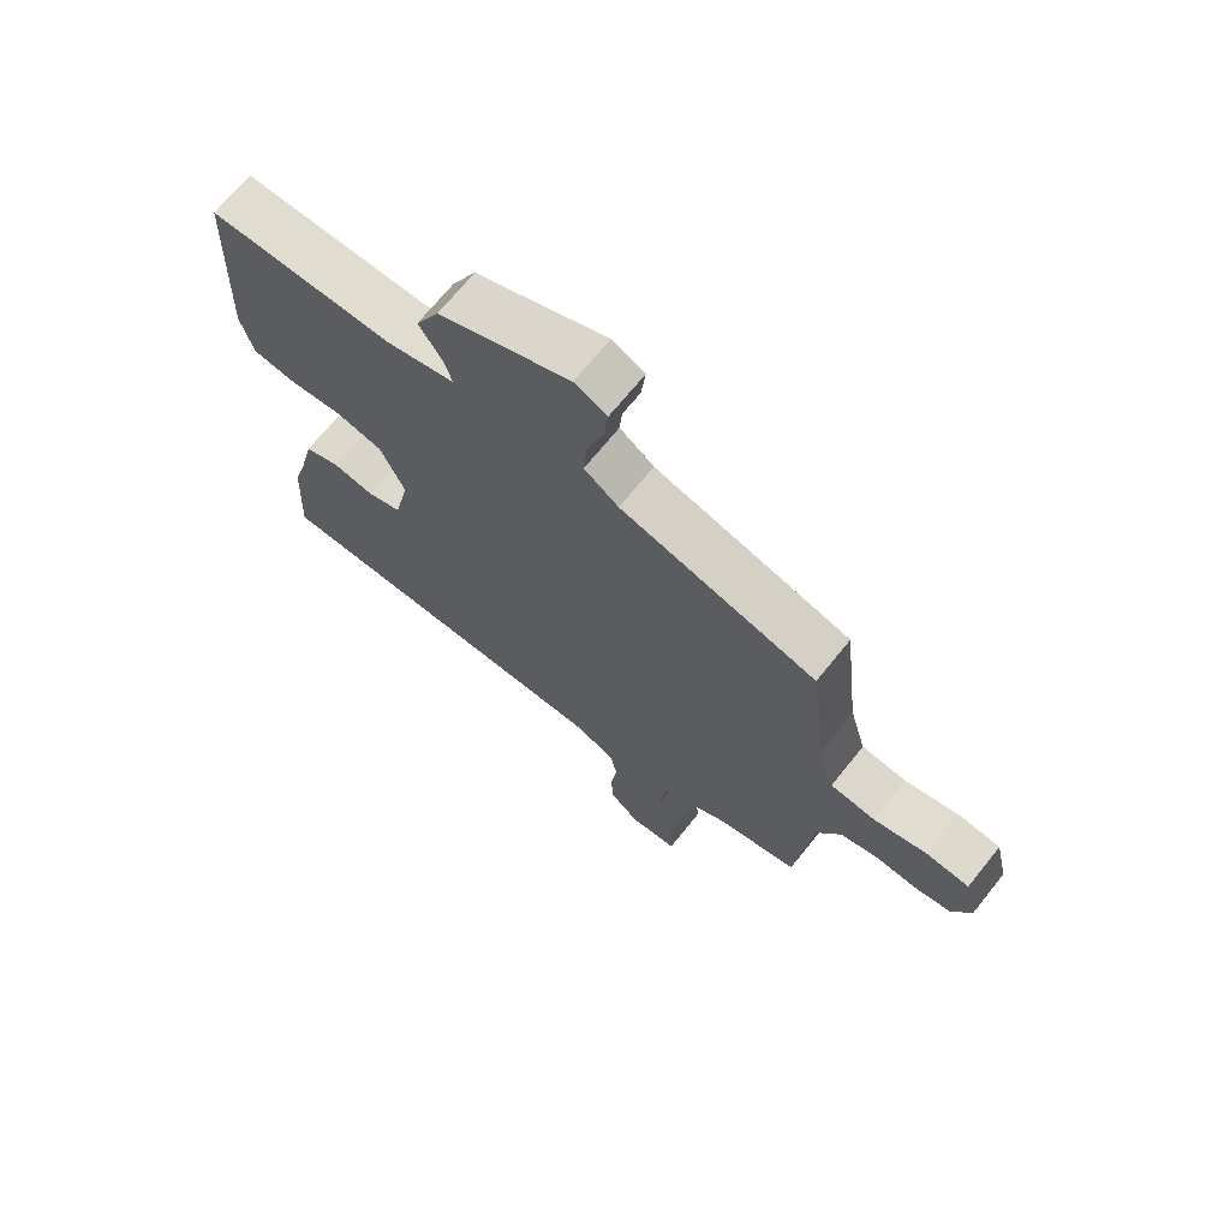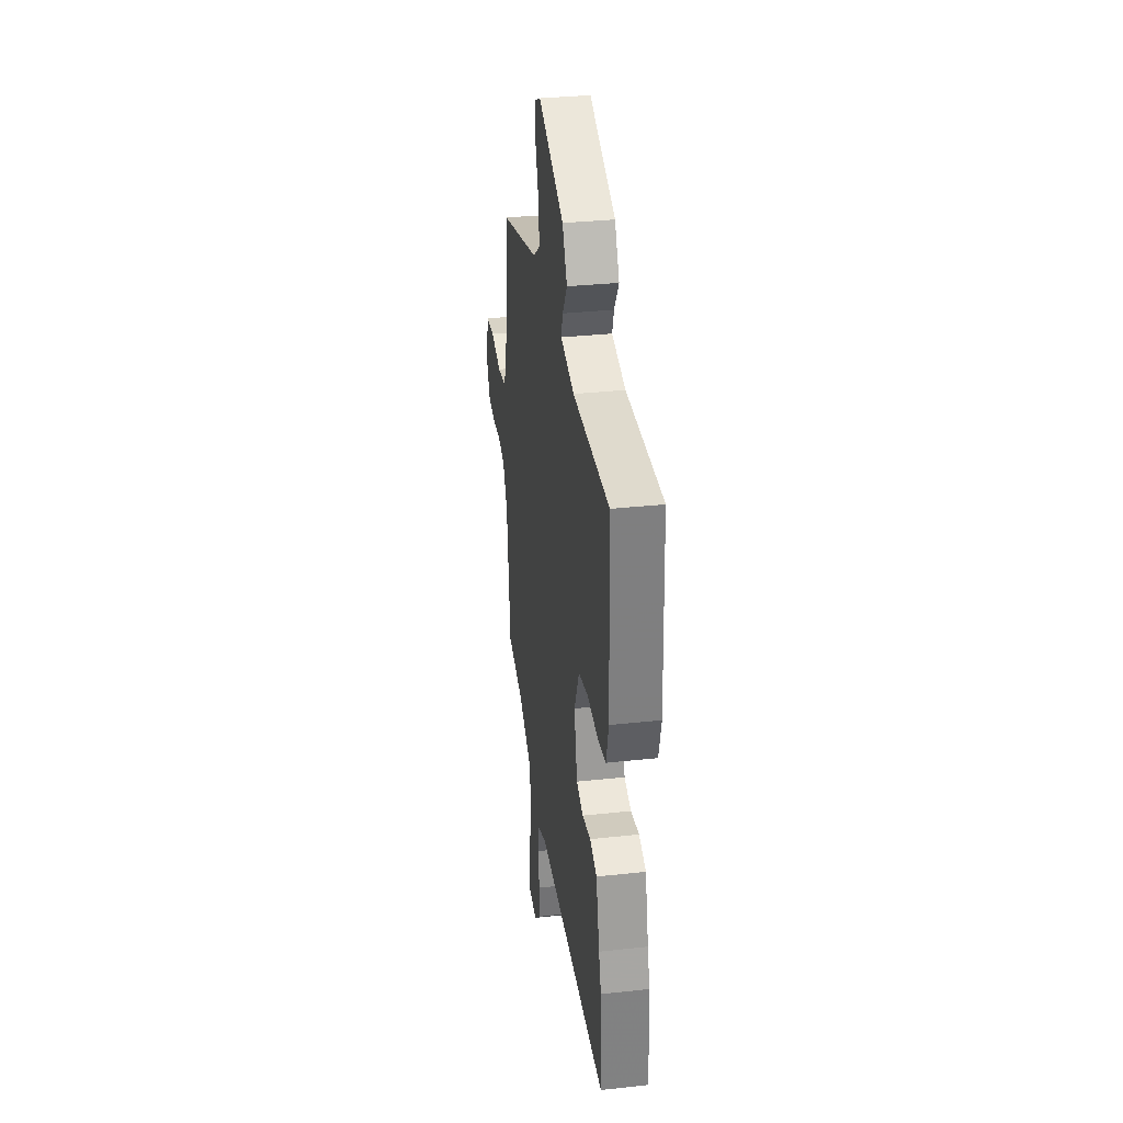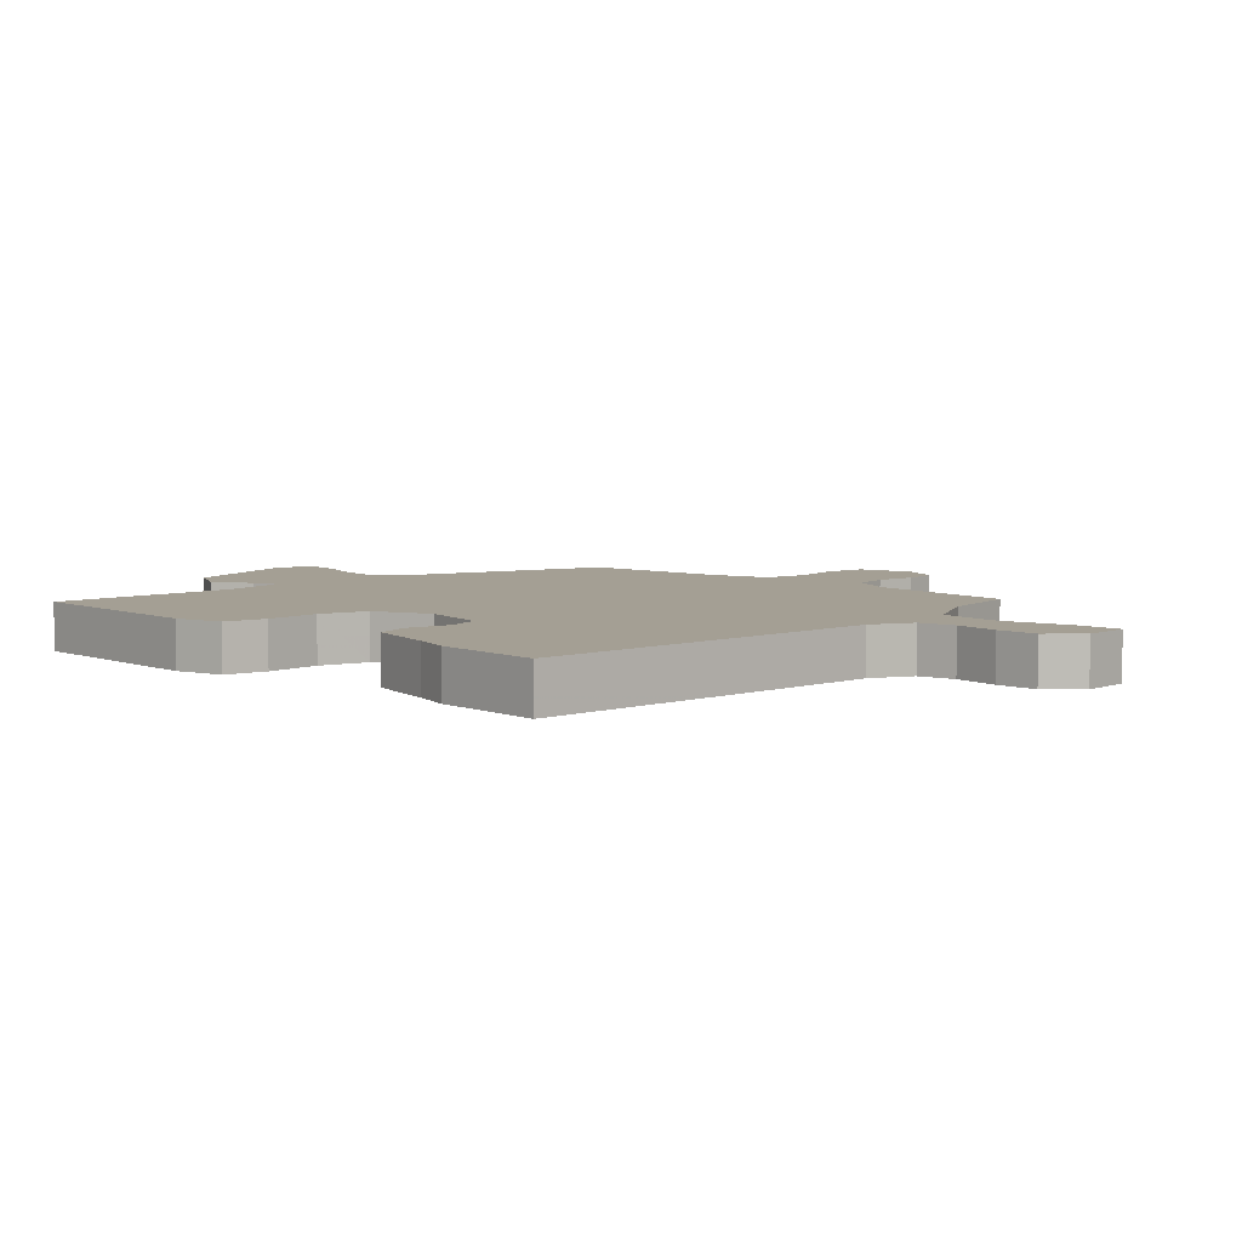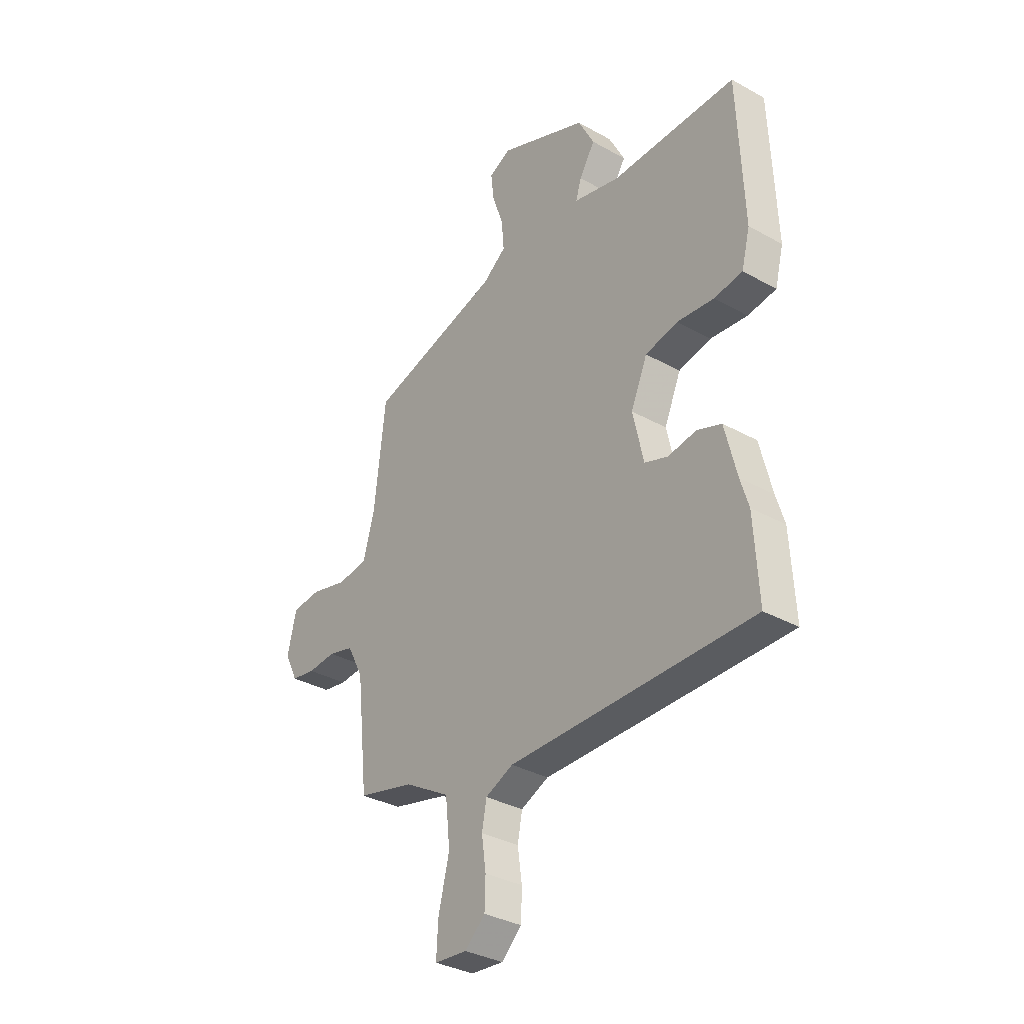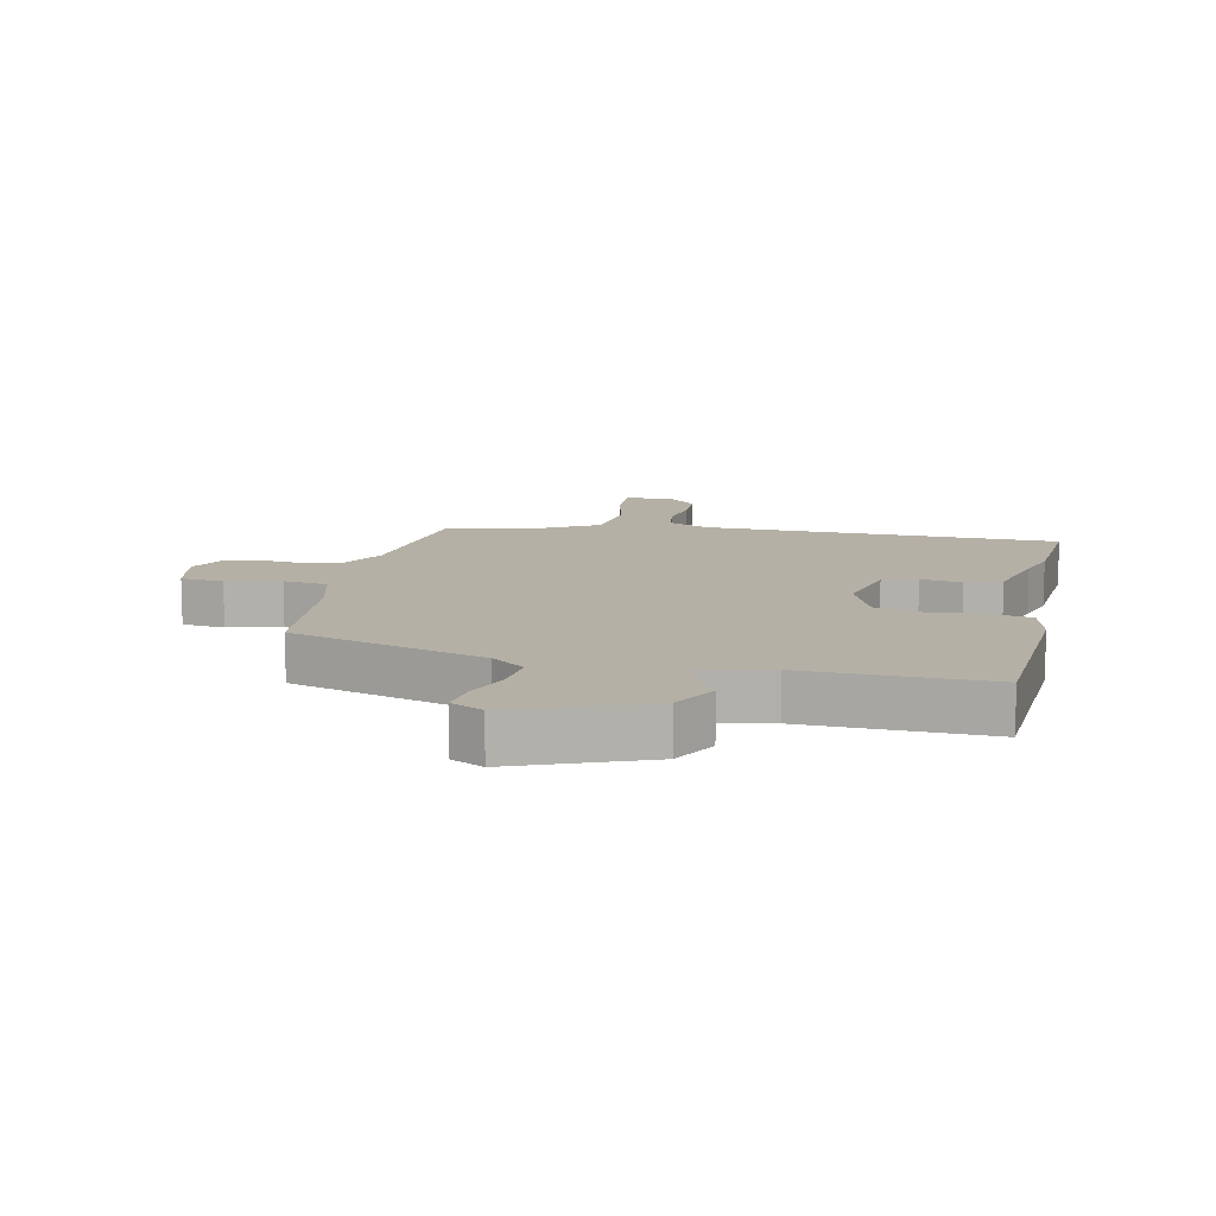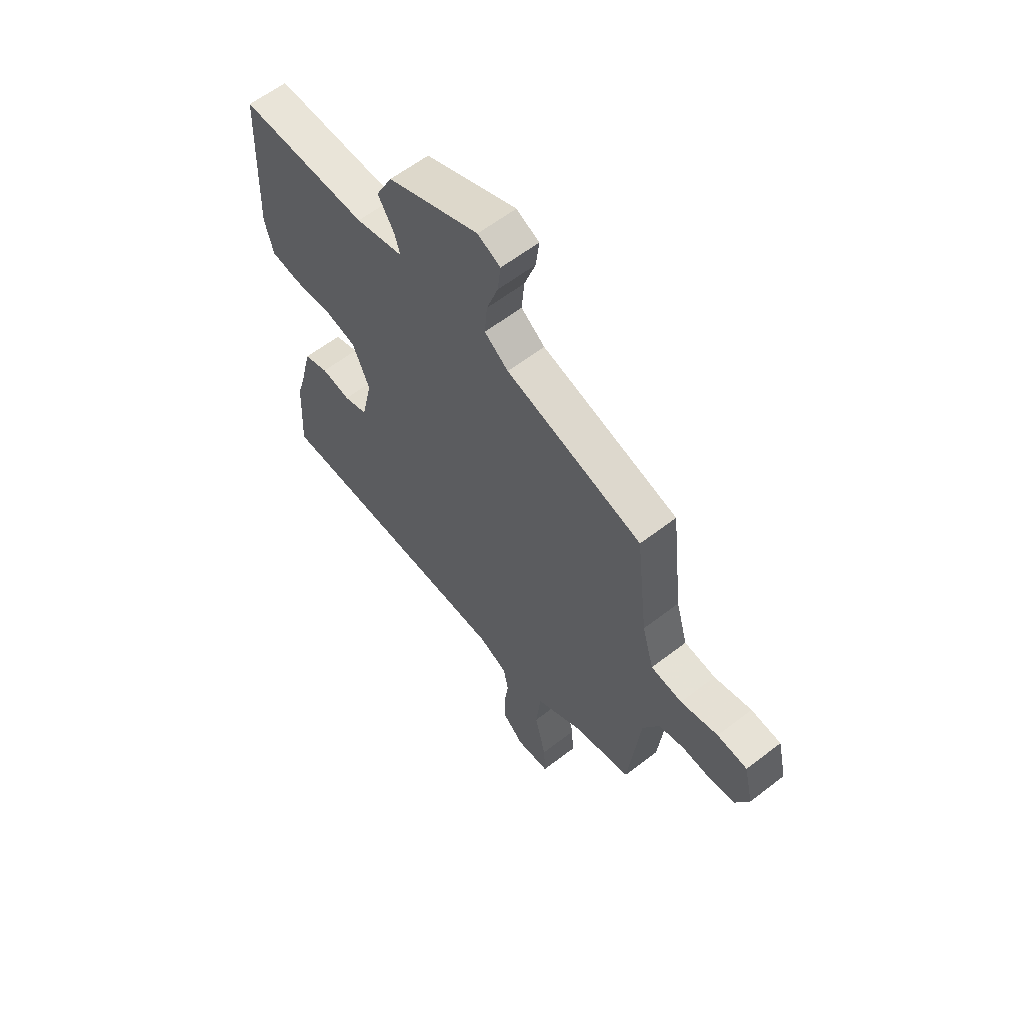
<metadata>
{"format":"obj","ext":"obj","renderer":"f3d","projection":"perspective","resolution":1024,"background":"white","views":[{"elev":69.5,"azim":-141.2,"up":"+Z"},{"elev":33.1,"azim":81.5,"up":"+Z"},{"elev":5.6,"azim":136.7,"up":"+Y"},{"elev":-33.9,"azim":52.8,"up":"+Z"},{"elev":11.7,"azim":13.3,"up":"+Y"},{"elev":60.3,"azim":-128.4,"up":"+Z"}]}
</metadata>
<code>
v 0.518 0.07 0.465
v 0.531 0.07 0.143
v 0.511 0.07 0.066
v 0.444 0.07 0.056
v 0.357 0.07 0.065
v 0.28 0.07 0.048
v 0.241 0.07 -0.042
v 0.266 0.07 -0.155
v 0.321 0.07 -0.174
v 0.388 0.07 -0.163
v 0.445 0.07 -0.184
v 0.473 0.07 -0.298
v 0.492 0.07 -0.361
v 0.502 0.07 -0.539
v -0.073 0.07 -0.538
v -0.139 0.07 -0.567
v -0.15 0.07 -0.625
v -0.14 0.07 -0.697
v -0.142 0.07 -0.763
v -0.19 0.07 -0.807
v -0.267 0.07 -0.8
v -0.263 0.07 -0.726
v -0.237 0.07 -0.621
v -0.248 0.07 -0.519
v -0.356 0.07 -0.456
v -0.489 0.07 -0.423
v -0.516 0.07 -0.175
v -0.554 0.07 -0.102
v -0.614 0.07 -0.086
v -0.681 0.07 -0.091
v -0.738 0.07 -0.081
v -0.769 0.07 -0.018
v -0.748 0.07 0.073
v -0.679 0.07 0.079
v -0.593 0.07 0.057
v -0.521 0.07 0.066
v -0.494 0.07 0.161
v -0.467 0.07 0.396
v -0.153 0.07 0.483
v -0.098 0.07 0.524
v -0.104 0.07 0.593
v -0.13 0.07 0.668
v -0.137 0.07 0.729
v -0.085 0.07 0.754
v 0.125 0.07 0.666
v 0.163 0.07 0.592
v 0.126 0.07 0.533
v 0.113 0.07 0.49
v 0.223 0.07 0.463
v 0.518 0 0.465
v 0.531 0 0.143
v 0.511 0 0.066
v 0.444 0 0.056
v 0.357 0 0.065
v 0.28 0 0.048
v 0.241 0 -0.042
v 0.266 0 -0.155
v 0.321 0 -0.174
v 0.388 0 -0.163
v 0.445 0 -0.184
v 0.473 0 -0.298
v 0.492 0 -0.361
v 0.502 0 -0.539
v -0.073 0 -0.538
v -0.139 0 -0.567
v -0.15 0 -0.625
v -0.14 0 -0.697
v -0.142 0 -0.763
v -0.19 0 -0.807
v -0.267 0 -0.8
v -0.263 0 -0.726
v -0.237 0 -0.621
v -0.248 0 -0.519
v -0.356 0 -0.456
v -0.489 0 -0.423
v -0.516 0 -0.175
v -0.554 0 -0.102
v -0.614 0 -0.086
v -0.681 0 -0.091
v -0.738 0 -0.081
v -0.769 0 -0.018
v -0.748 0 0.073
v -0.679 0 0.079
v -0.593 0 0.057
v -0.521 0 0.066
v -0.494 0 0.161
v -0.467 0 0.396
v -0.153 0 0.483
v -0.098 0 0.524
v -0.104 0 0.593
v -0.13 0 0.668
v -0.137 0 0.729
v -0.085 0 0.754
v 0.125 0 0.666
v 0.163 0 0.592
v 0.126 0 0.533
v 0.113 0 0.49
v 0.223 0 0.463
f 45 46 47
f 44 45 47
f 43 44 47
f 42 43 47
f 41 42 47
f 40 41 47 48
f 39 40 48 49
f 37 38 39 49
f 33 34 35
f 32 33 35
f 31 32 35
f 30 31 35
f 29 30 35
f 28 29 35 36
f 49 1 2
f 37 49 2
f 36 37 2
f 28 36 2
f 27 28 2
f 21 22 23
f 20 21 23
f 19 20 23
f 18 19 23
f 17 18 23
f 16 17 23 24
f 15 16 24 25
f 14 15 25
f 13 14 25
f 12 13 25
f 12 25 26
f 11 12 26
f 10 11 26
f 9 10 26
f 2 3 4 5
f 2 5 6
f 27 2 6
f 8 9 26 27
f 7 8 27
f 6 7 27
f 96 95 94
f 96 94 93
f 96 93 92
f 96 92 91
f 96 91 90
f 97 96 90 89
f 98 97 89 88
f 98 88 87 86
f 84 83 82
f 84 82 81
f 84 81 80
f 84 80 79
f 84 79 78
f 85 84 78 77
f 51 50 98
f 51 98 86
f 51 86 85
f 51 85 77
f 51 77 76
f 72 71 70
f 72 70 69
f 72 69 68
f 72 68 67
f 72 67 66
f 73 72 66 65
f 74 73 65 64
f 74 64 63
f 74 63 62
f 74 62 61
f 75 74 61
f 75 61 60
f 75 60 59
f 75 59 58
f 54 53 52 51
f 55 54 51
f 55 51 76
f 76 75 58 57
f 76 57 56
f 76 56 55
f 1 50 51 2
f 2 51 52 3
f 3 52 53 4
f 4 53 54 5
f 5 54 55 6
f 6 55 56 7
f 7 56 57 8
f 8 57 58 9
f 9 58 59 10
f 10 59 60 11
f 11 60 61 12
f 12 61 62 13
f 13 62 63 14
f 14 63 64 15
f 15 64 65 16
f 16 65 66 17
f 17 66 67 18
f 18 67 68 19
f 19 68 69 20
f 20 69 70 21
f 21 70 71 22
f 22 71 72 23
f 23 72 73 24
f 24 73 74 25
f 25 74 75 26
f 26 75 76 27
f 27 76 77 28
f 28 77 78 29
f 29 78 79 30
f 30 79 80 31
f 31 80 81 32
f 32 81 82 33
f 33 82 83 34
f 34 83 84 35
f 35 84 85 36
f 36 85 86 37
f 37 86 87 38
f 38 87 88 39
f 39 88 89 40
f 40 89 90 41
f 41 90 91 42
f 42 91 92 43
f 43 92 93 44
f 44 93 94 45
f 45 94 95 46
f 46 95 96 47
f 47 96 97 48
f 48 97 98 49
f 49 98 50 1

</code>
